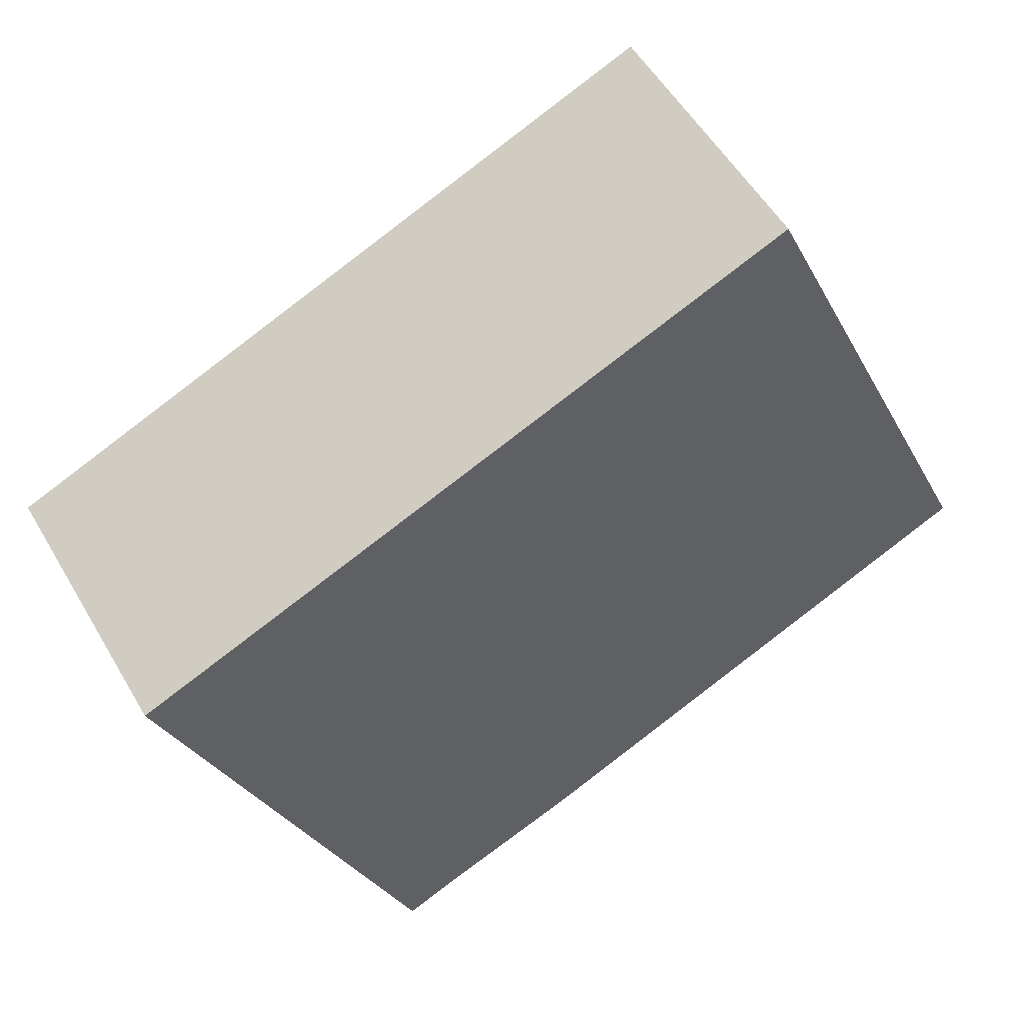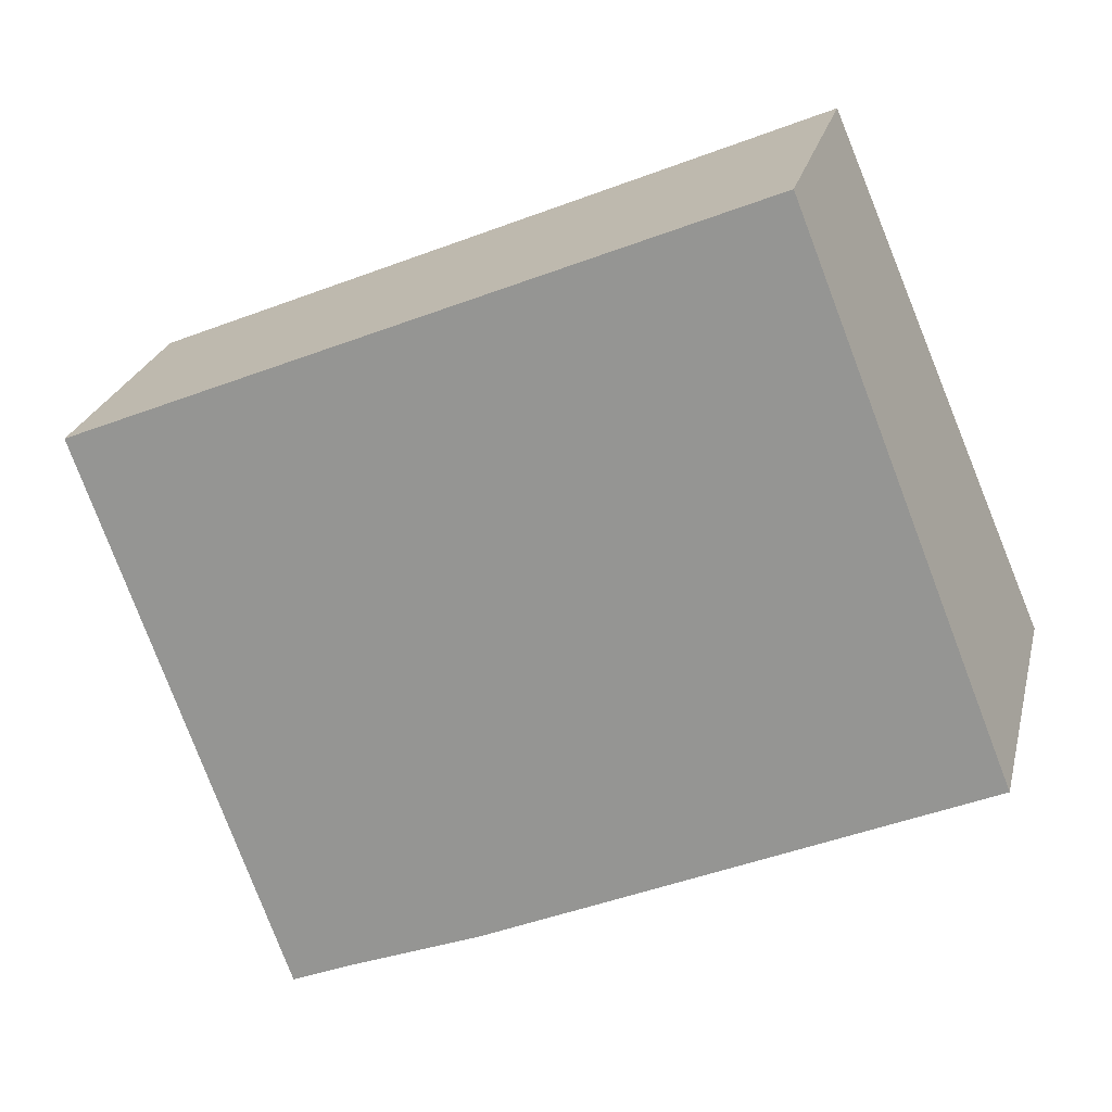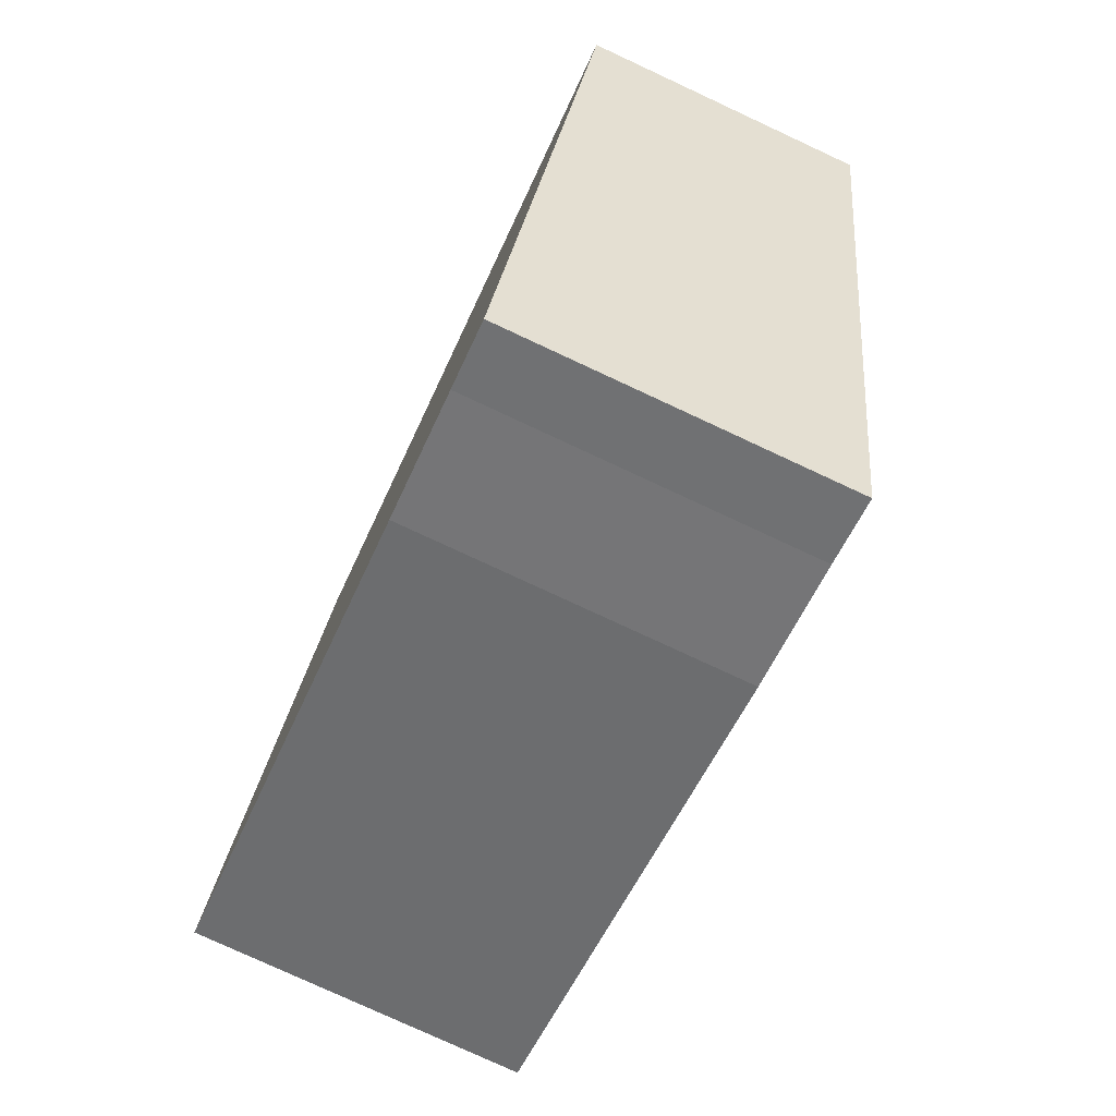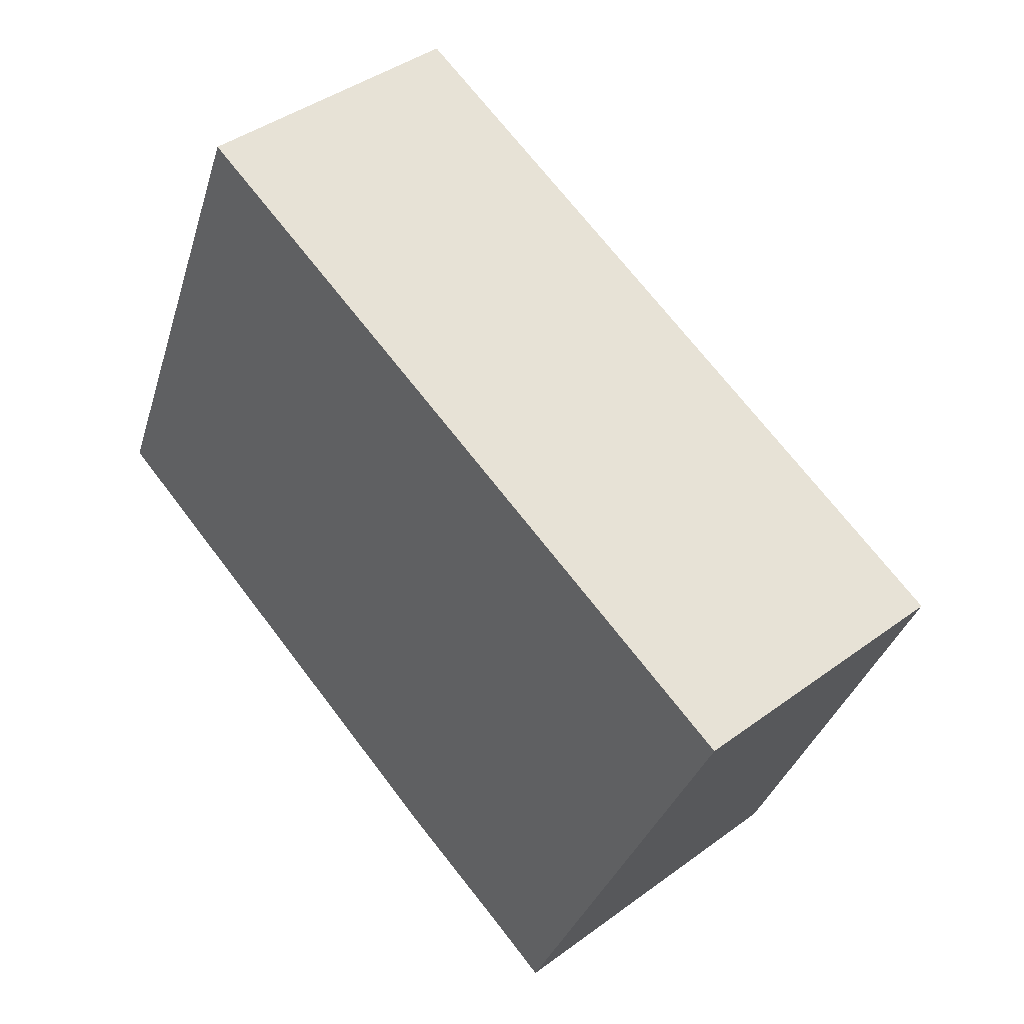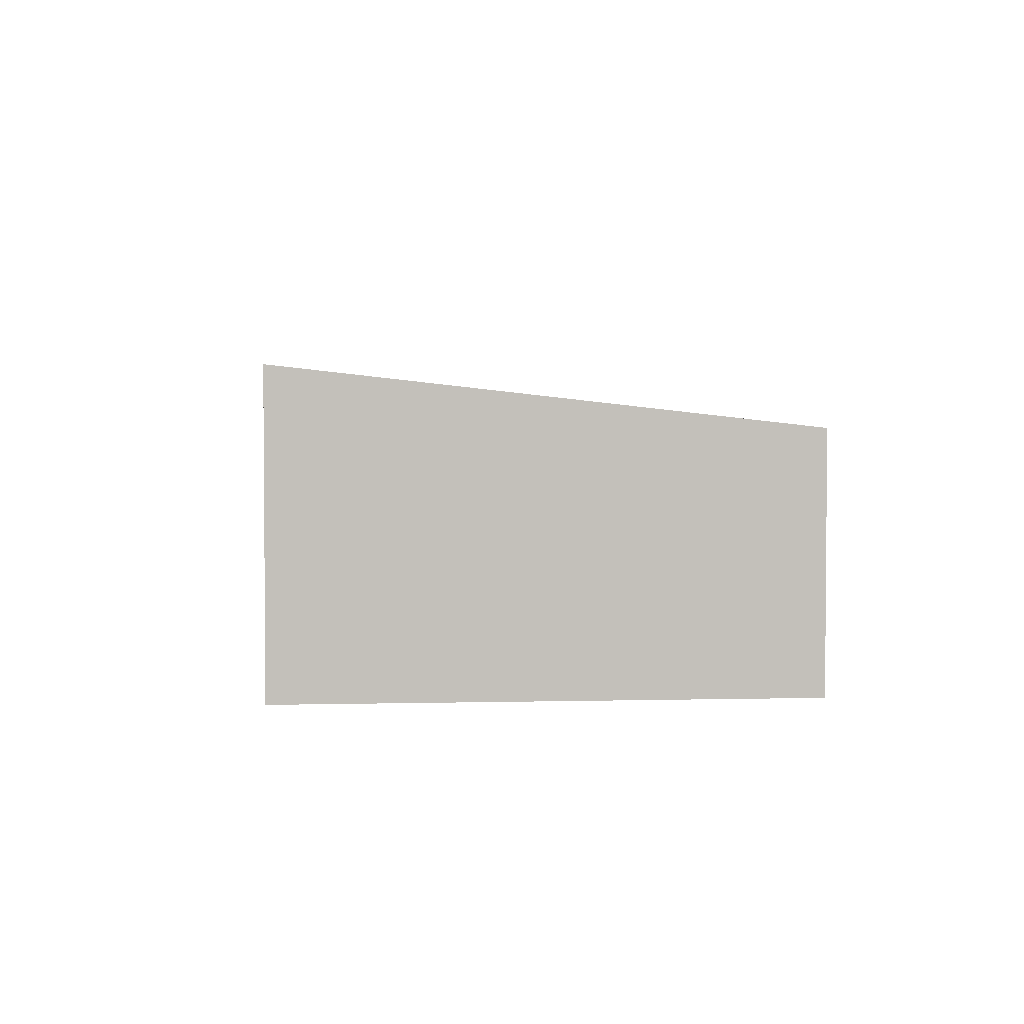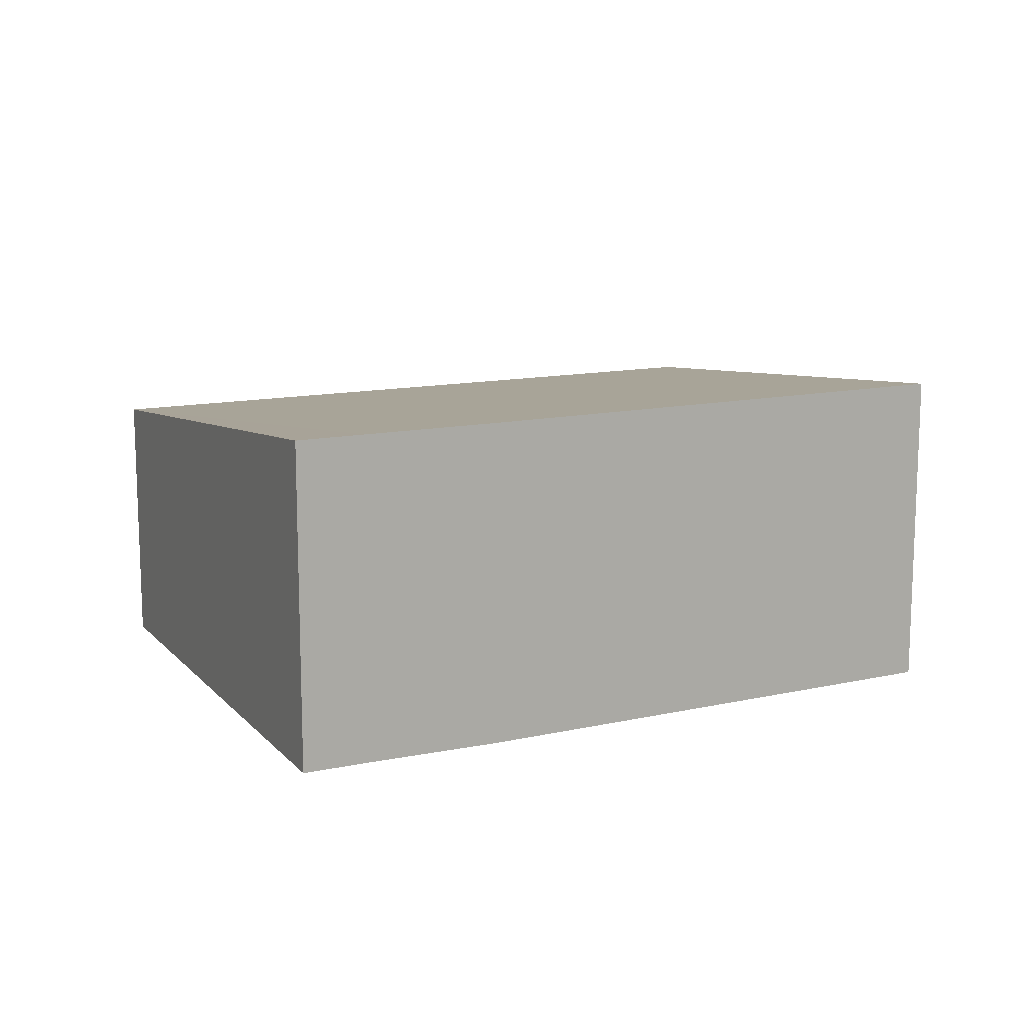
<metadata>
{"format":"obj","ext":"obj","renderer":"f3d","projection":"perspective","resolution":1024,"background":"white","views":[{"elev":54.7,"azim":150.0,"up":"+Z"},{"elev":24.6,"azim":-166.6,"up":"+Z"},{"elev":-78.1,"azim":65.1,"up":"+Z"},{"elev":41.4,"azim":48.2,"up":"+Z"},{"elev":3.2,"azim":-71.7,"up":"+Y"},{"elev":13.2,"azim":177.4,"up":"+Y"}]}
</metadata>
<code>
v  2.346 2.881 5.457
v  5.13 3.567 -2.351
v  0 3.549 2.173e-16
v  9.549 2.881 2.399
v  6.474 3.564 -2.895
v  7.168 3.565 -3.194
v  7.168 1.956e-16 -3.194
v  6.474 1.773e-16 -2.895
v  5.13 1.44e-16 -2.351
v  0 0 0
v  9.549 -1.469e-16 2.399
v  2.346 -3.341e-16 5.457
g defaultobject
f 1 2 3
f 2 1 4
f 2 4 5
f 5 4 6
f 7 5 6
f 5 7 8
f 9 5 8
f 9 2 5
f 9 3 2
f 3 9 10
f 4 7 6
f 7 4 11
f 10 1 3
f 1 10 12
f 12 4 1
f 4 12 11
f 9 12 10
f 12 9 11
f 11 9 8
f 11 8 7

</code>
